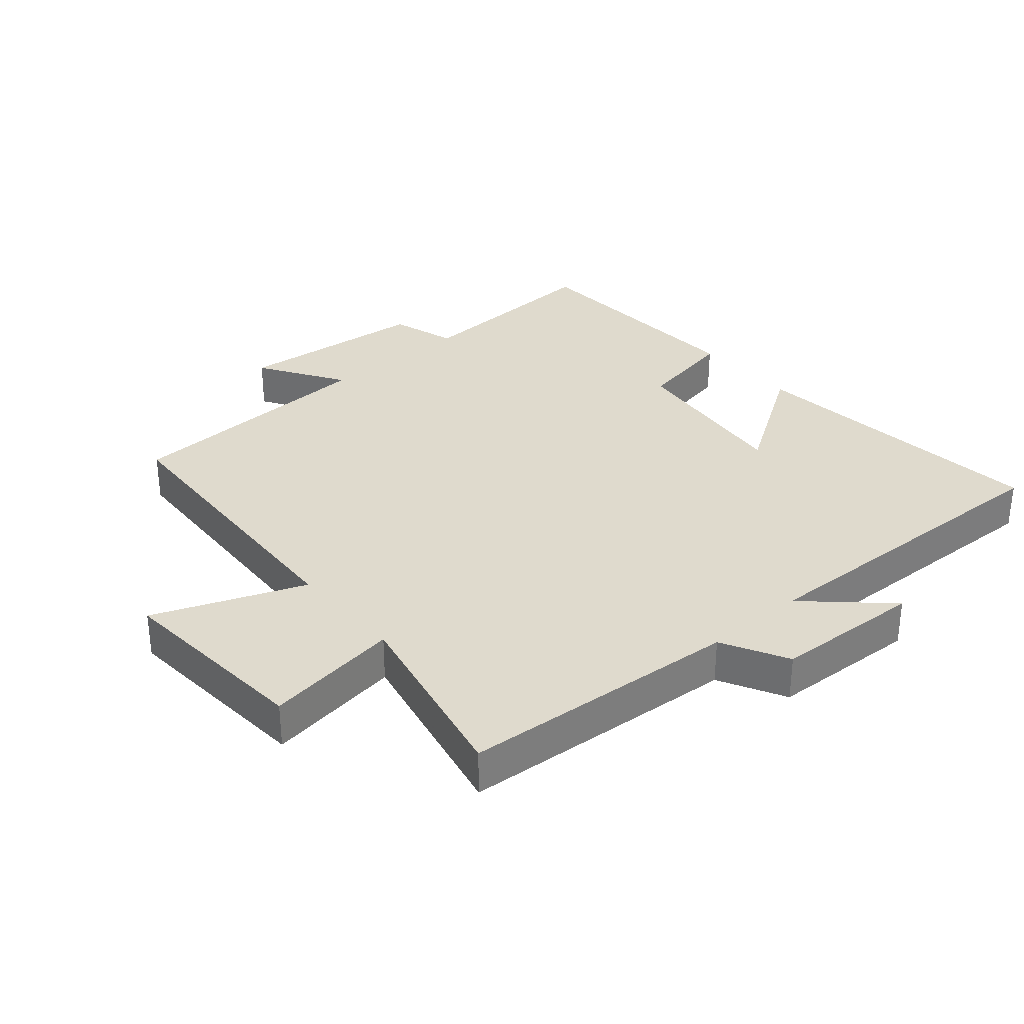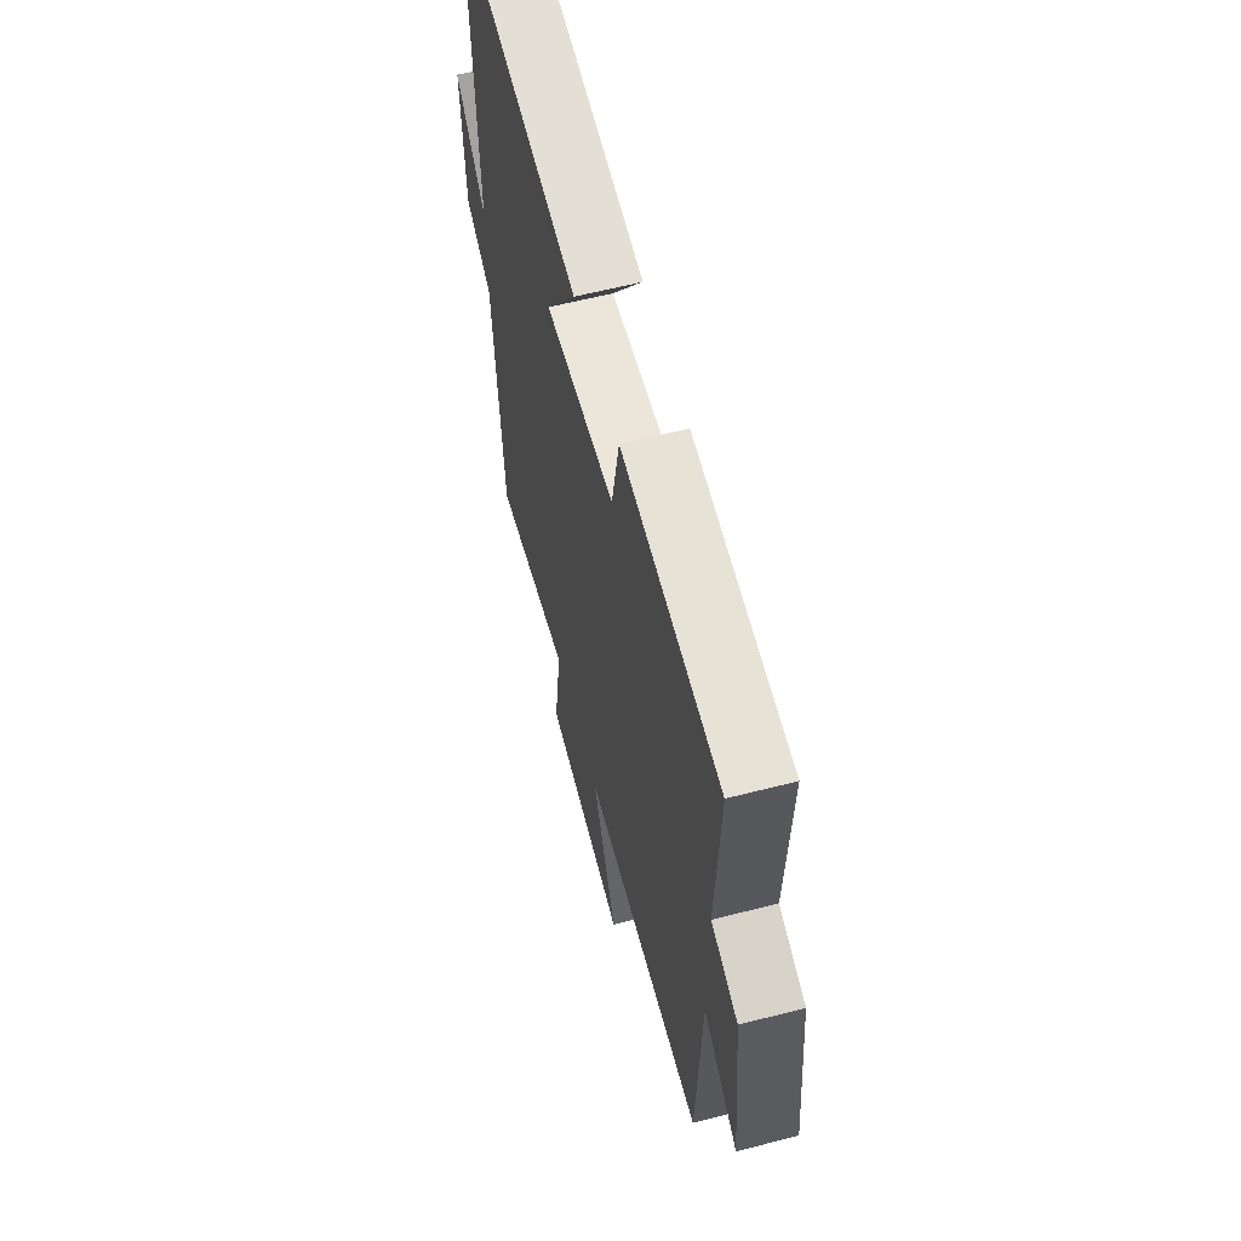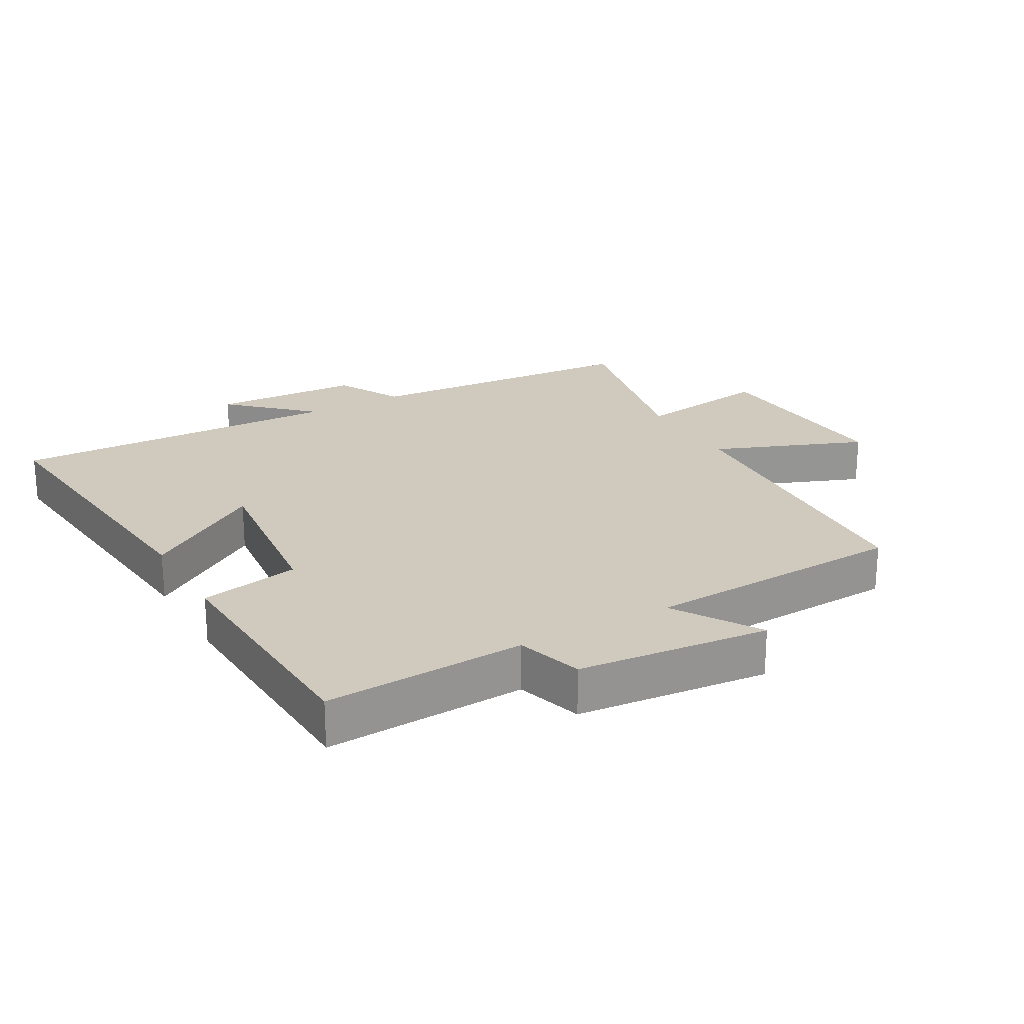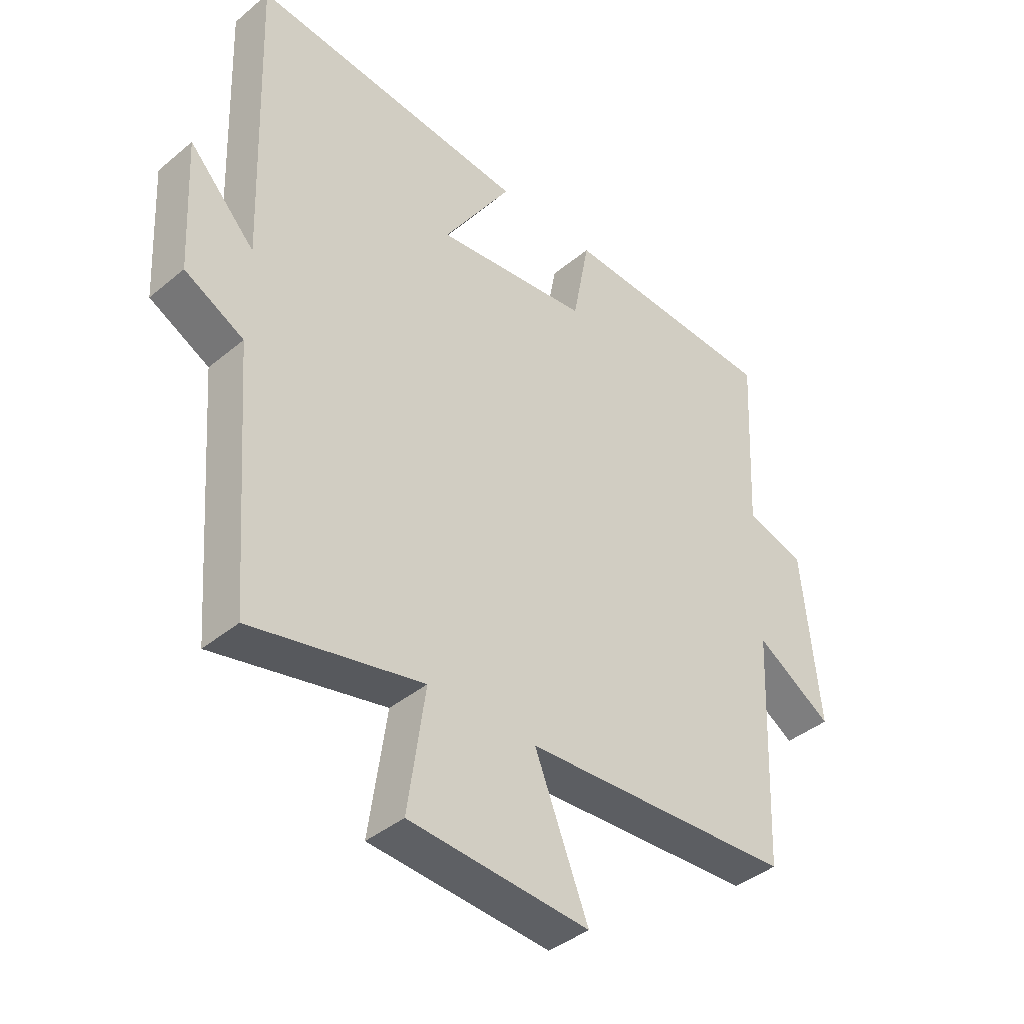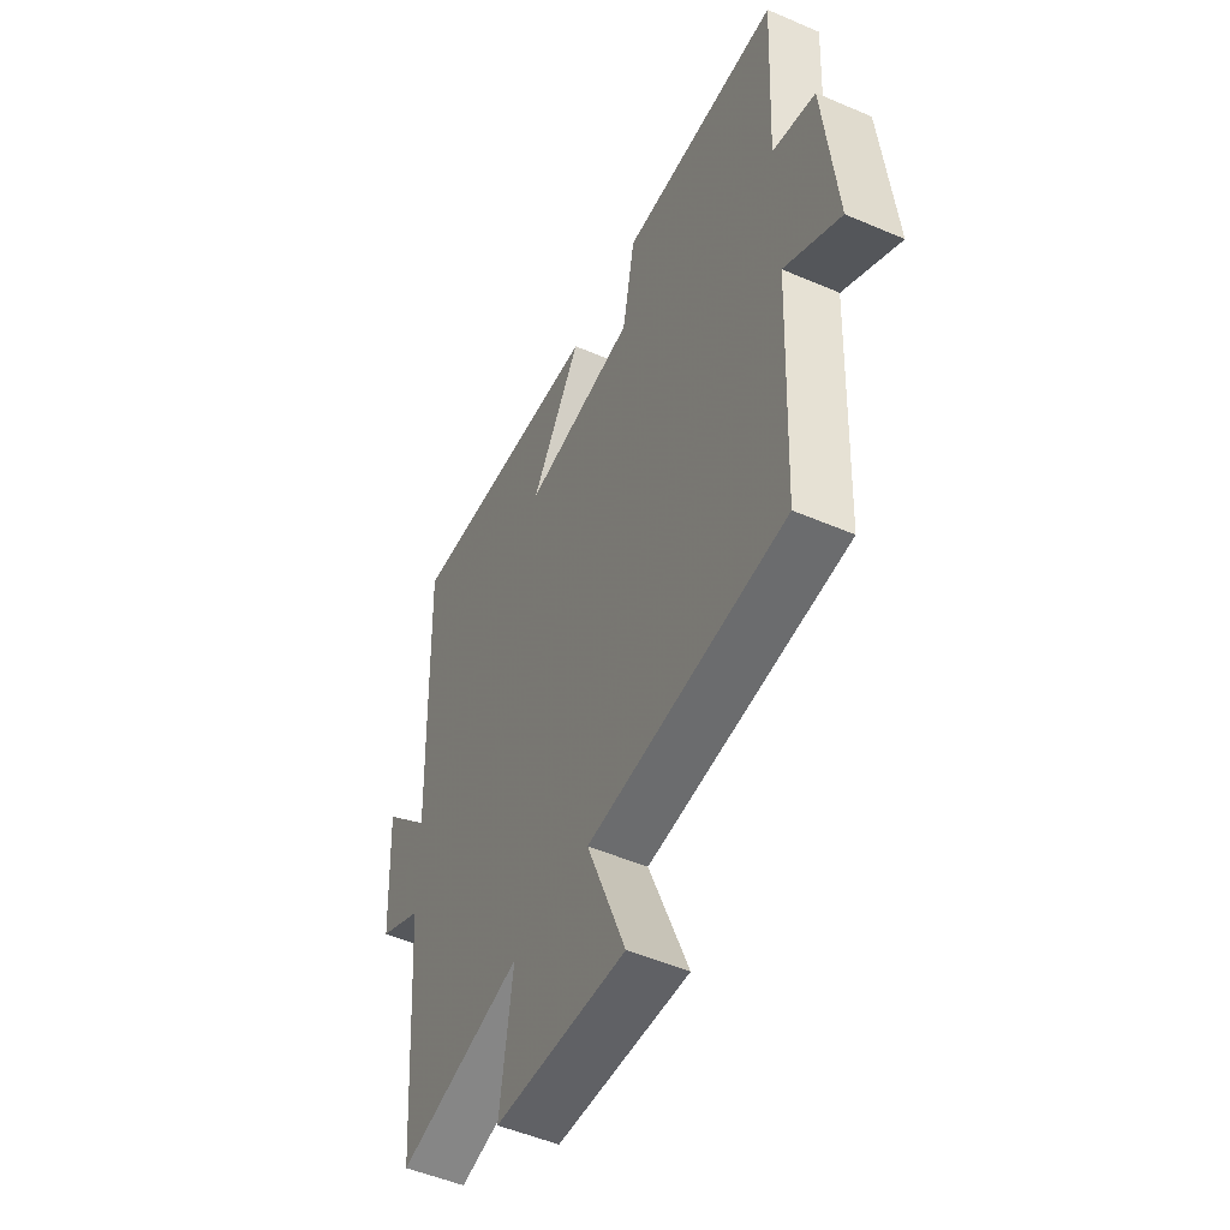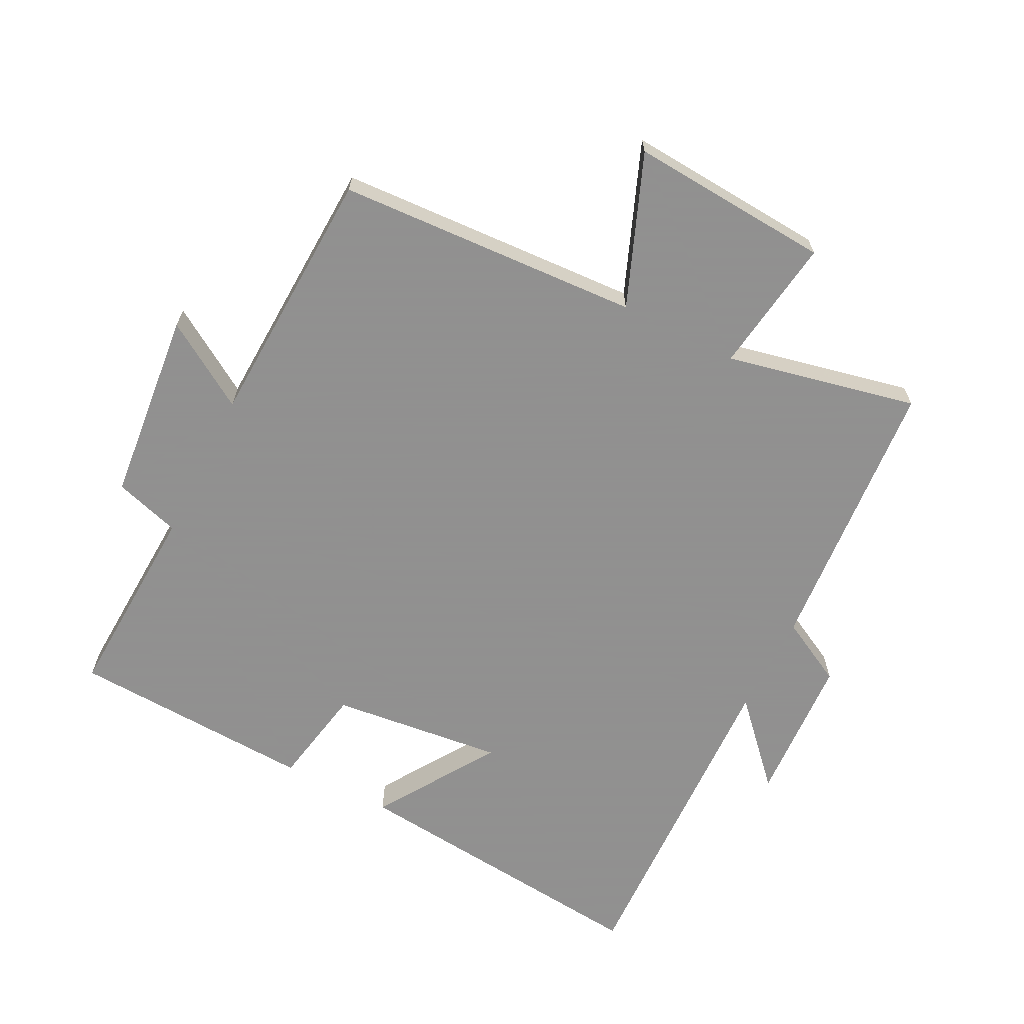
<metadata>
{"format":"obj","ext":"obj","renderer":"f3d","projection":"perspective","resolution":1024,"background":"white","views":[{"elev":32.7,"azim":-130.8,"up":"+Y"},{"elev":61.2,"azim":75.4,"up":"+Z"},{"elev":23.1,"azim":60.4,"up":"+Y"},{"elev":-40.3,"azim":-44.5,"up":"+Z"},{"elev":-50.7,"azim":64.8,"up":"+Z"},{"elev":-65.8,"azim":153.1,"up":"+Y"}]}
</metadata>
<code>
v 0.515 0.07 0.482
v 0.5 0.07 0.172
v 0.602 0.07 0.141
v 0.632 0.07 -0.155
v 0.5 0.07 -0.072
v 0.483 0.07 -0.475
v 0.016 0.07 -0.5
v 0.108 0.07 -0.732
v -0.202 0.07 -0.71
v -0.172 0.07 -0.5
v -0.467 0.07 -0.564
v -0.5 0.07 -0.131
v -0.602 0.07 -0.077
v -0.614 0.07 0.153
v -0.5 0.07 0.031
v -0.518 0.07 0.548
v -0.038 0.07 0.5
v -0.157 0.07 0.316
v 0.109 0.07 0.346
v 0.138 0.07 0.5
v 0.515 0 0.482
v 0.5 0 0.172
v 0.602 0 0.141
v 0.632 0 -0.155
v 0.5 0 -0.072
v 0.483 0 -0.475
v 0.016 0 -0.5
v 0.108 0 -0.732
v -0.202 0 -0.71
v -0.172 0 -0.5
v -0.467 0 -0.564
v -0.5 0 -0.131
v -0.602 0 -0.077
v -0.614 0 0.153
v -0.5 0 0.031
v -0.518 0 0.548
v -0.038 0 0.5
v -0.157 0 0.316
v 0.109 0 0.346
v 0.138 0 0.5
f 19 20 1 2
f 18 19 2
f 15 16 17 18
f 15 18 2 3
f 12 13 14 15
f 12 15 3
f 11 12 3
f 10 11 3
f 7 8 9 10
f 5 6 7 10
f 5 10 3
f 3 4 5
f 22 21 40 39
f 22 39 38
f 38 37 36 35
f 23 22 38 35
f 35 34 33 32
f 23 35 32
f 23 32 31
f 23 31 30
f 30 29 28 27
f 30 27 26 25
f 23 30 25
f 25 24 23
f 1 21 22 2
f 2 22 23 3
f 3 23 24 4
f 4 24 25 5
f 5 25 26 6
f 6 26 27 7
f 7 27 28 8
f 8 28 29 9
f 9 29 30 10
f 10 30 31 11
f 11 31 32 12
f 12 32 33 13
f 13 33 34 14
f 14 34 35 15
f 15 35 36 16
f 16 36 37 17
f 17 37 38 18
f 18 38 39 19
f 19 39 40 20
f 20 40 21 1

</code>
